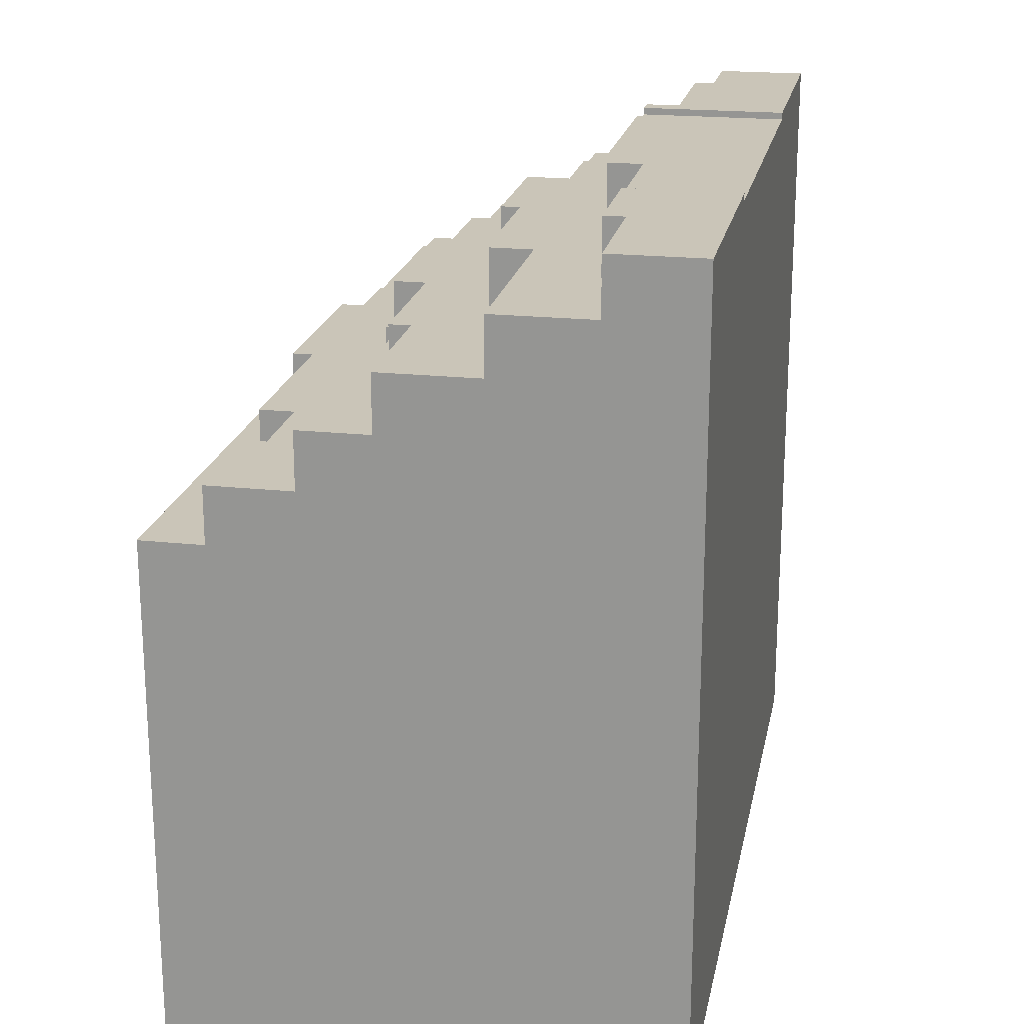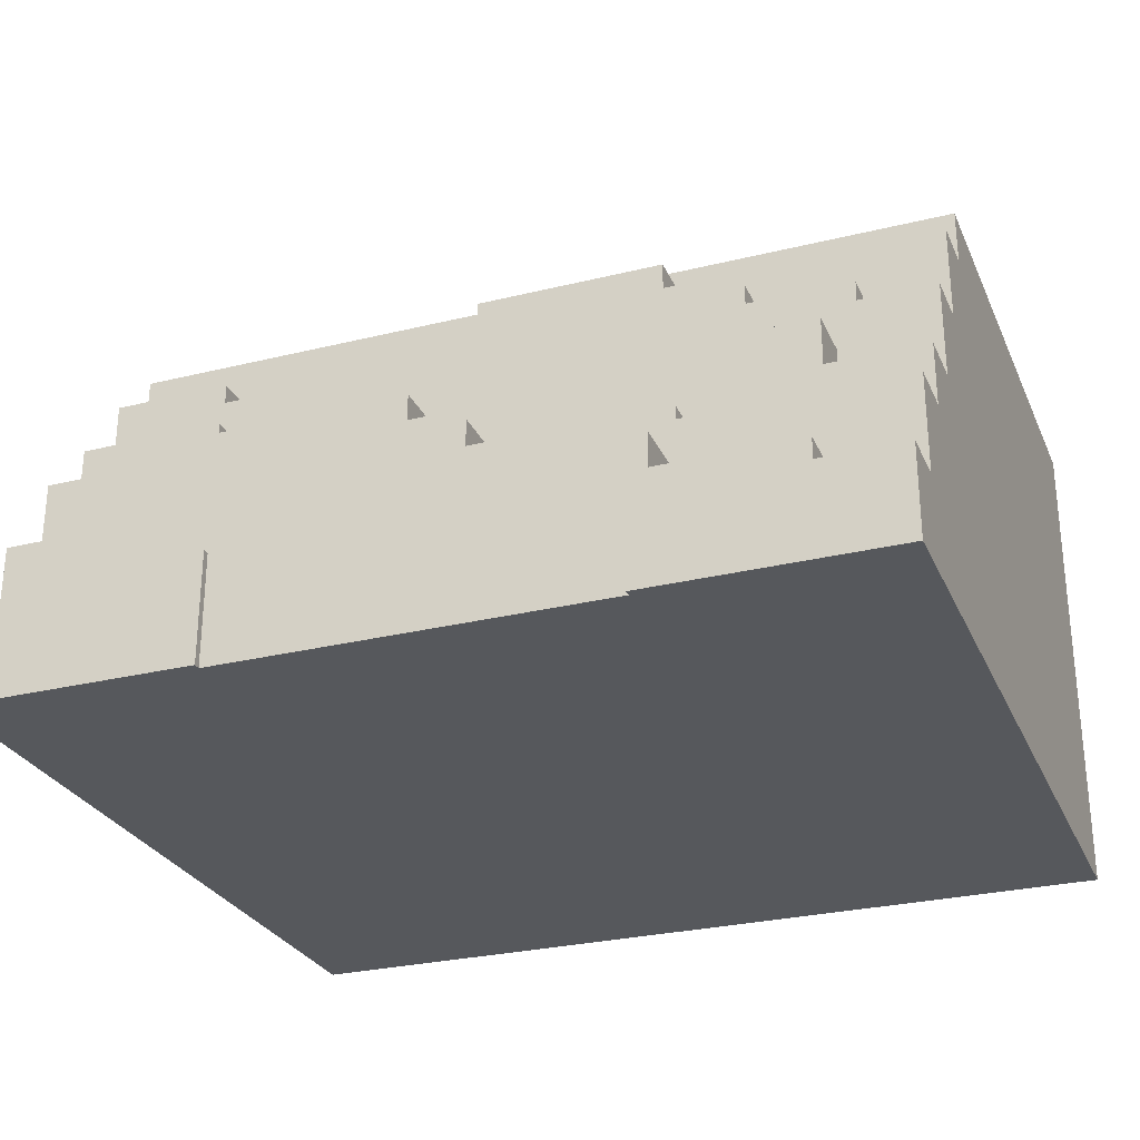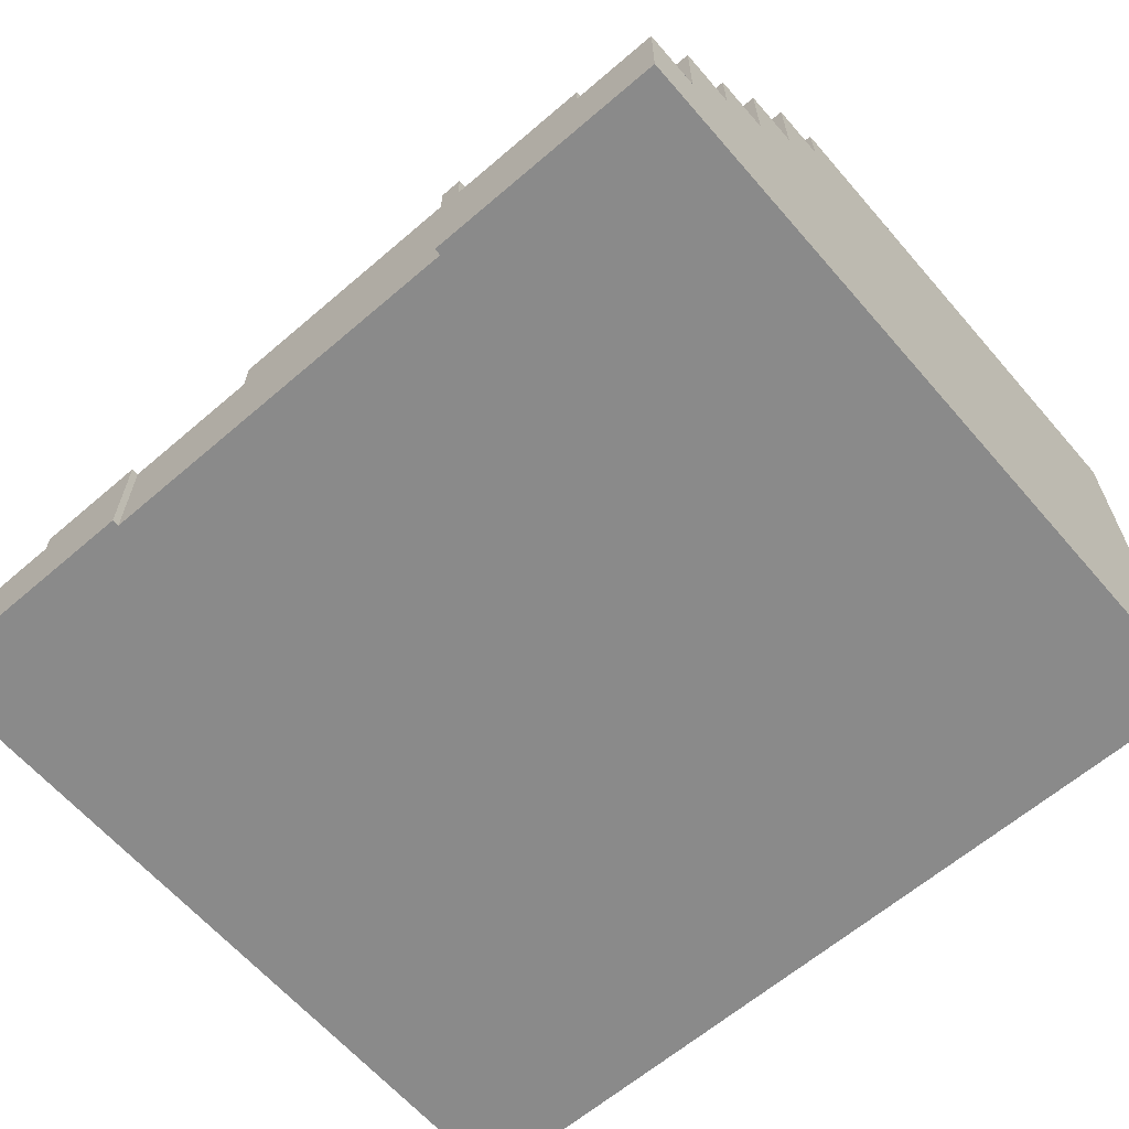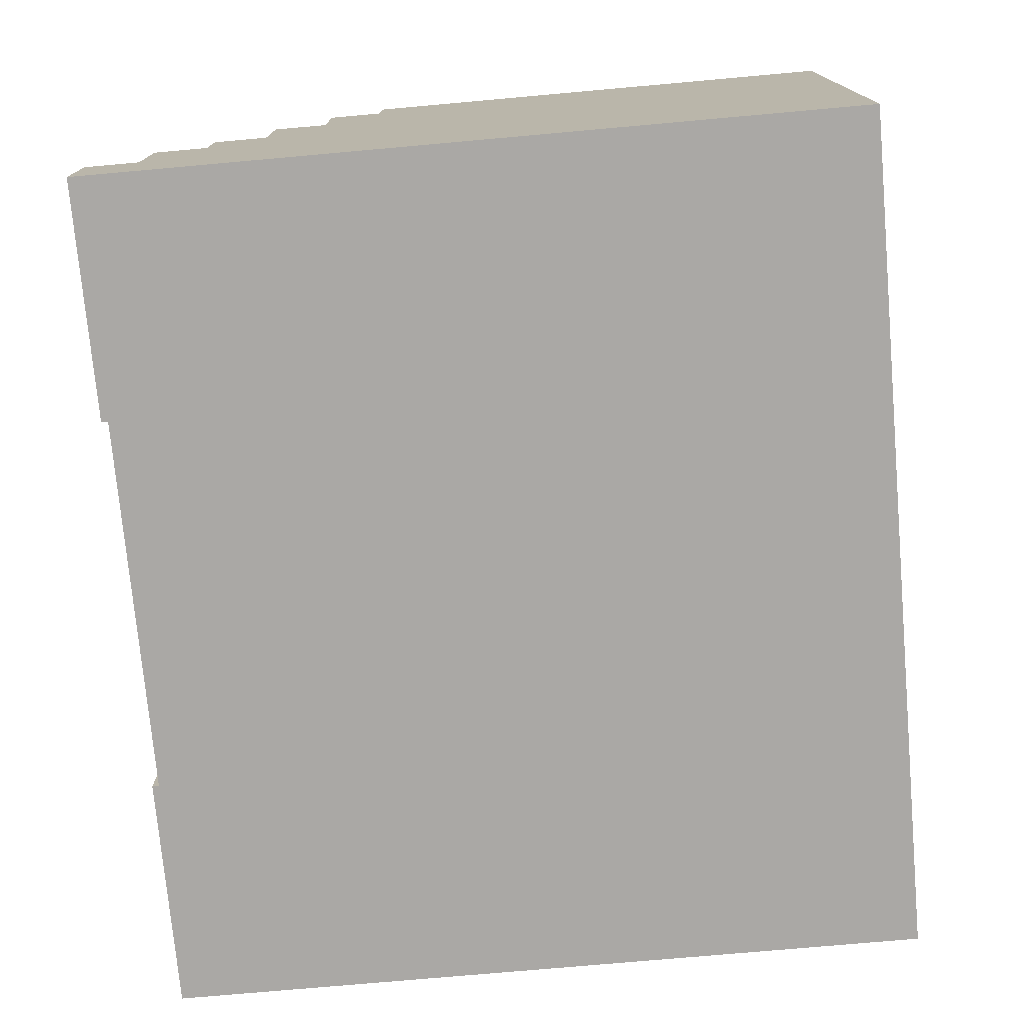
<metadata>
{"format":"obj","ext":"obj","renderer":"f3d","projection":"perspective","resolution":1024,"background":"white","views":[{"elev":20.3,"azim":101.1,"up":"+Y"},{"elev":-27.9,"azim":-159.5,"up":"+Z"},{"elev":-63.4,"azim":-139.1,"up":"+Z"},{"elev":-75.1,"azim":-84.9,"up":"+Z"}]}
</metadata>
<code>
o
v 0 2 -5.4
v 0 2 -12.6
v 0 9.2 -5.4
v 0 9.2 -6.2
v 0 9.3 -5.4
v 0 9.3 -6.2
v 0 10 -6.2
v 0 10 -7.6
v 0 10.1 -6.2
v 0 10.1 -7.6
v 0 10.8 -7.6
v 0 10.8 -9
v 0 10.9 -7.6
v 0 10.9 -9
v 0 11.6 -9
v 0 11.6 -9.9
v 0 11.7 -9
v 0 11.7 -9.9
v 0 12.4 -9.9
v 0 12.4 -11.3
v 0 12.5 -9.9
v 0 12.5 -11.3
v 0 13.2 -11.3
v 0 13.2 -12.6
v 0 13.3 -11.3
v 0 13.3 -12.6
v 1.1 10.1 -7.3
v 1.1 10.1 -7.6
v 1.1 10.8 -7.3
v 1.1 10.8 -7.6
v 1.1 10.9 -7.3
v 1.1 10.9 -7.6
v 1.2 12.5 -11
v 1.2 12.5 -11.3
v 1.2 13.2 -11
v 1.2 13.2 -11.3
v 1.2 13.3 -11
v 1.2 13.3 -11.3
v 1.4 10.9 -8.3
v 1.4 10.9 -9
v 1.4 11.6 -8.3
v 1.4 11.6 -9
v 1.4 11.7 -8.3
v 1.4 11.7 -9
v 2.6 10.1 -7
v 2.6 10.1 -7.3
v 2.6 10.8 -7
v 2.6 10.8 -7.3
v 2.6 10.9 -7
v 2.6 10.9 -7.3
v 3.1 11.7 -9.7
v 3.1 11.7 -9.9
v 3.1 12.4 -9.7
v 3.1 12.4 -9.9
v 3.1 12.5 -9.7
v 3.1 12.5 -9.9
v 3.2 12.5 -10.5
v 3.2 12.5 -11
v 3.2 13.2 -10.5
v 3.2 13.2 -11
v 3.2 13.3 -10.5
v 3.2 13.3 -11
v 4 9.3 -5.8
v 4 9.3 -6.2
v 4 10 -5.8
v 4 10 -6.2
v 4 10.1 -5.8
v 4 10.1 -6.2
v 5.9 11.7 -9.3
v 5.9 11.7 -9.7
v 5.9 12.4 -9.3
v 5.9 12.4 -9.7
v 5.9 12.5 -9.3
v 5.9 12.5 -9.7
v 7.1 10.9 -8.2
v 7.1 10.9 -8.6
v 7.1 11.6 -8.2
v 7.1 11.6 -8.6
v 7.1 11.7 -8.2
v 7.1 11.7 -8.6
v 9.1 13.2 -11
v 9.1 13.2 -12.6
v 9.1 13.3 -11
v 9.1 13.3 -12.6
v 10.4 10.1 -7.5
v 10.4 10.1 -7.7
v 10.4 10.8 -7.5
v 10.4 10.8 -7.7
v 10.4 10.9 -7.5
v 10.4 10.9 -7.7
v 10.8 9.3 -6.3
v 10.8 9.3 -6.6
v 10.8 10 -6.3
v 10.8 10 -6.6
v 10.8 10.1 -6.3
v 10.8 10.1 -6.6
v 3.5 13.2 -10.5
v 3.5 13.2 -12.6
v 3.5 13.3 -10.5
v 3.5 13.3 -12.6
v 3.6 10.9 -8.3
v 3.6 10.9 -8.6
v 3.6 11.6 -8.3
v 3.6 11.6 -8.6
v 3.6 11.7 -8.3
v 3.6 11.7 -8.6
v 5.4 10.1 -7
v 5.4 10.1 -7.5
v 5.4 10.8 -7
v 5.4 10.8 -7.5
v 5.4 10.9 -7
v 5.4 10.9 -7.5
v 6.8 9.3 -5.8
v 6.8 9.3 -6.1
v 6.8 10 -5.8
v 6.8 10 -6.1
v 6.8 10.1 -5.8
v 6.8 10.1 -6.1
v 7.1 12.5 -10.5
v 7.1 12.5 -11
v 7.1 13.2 -10.5
v 7.1 13.2 -11
v 7.9 10.1 -7.5
v 7.9 10.1 -7.7
v 7.9 10.8 -7.5
v 7.9 10.8 -7.7
v 7.9 10.9 -7.5
v 7.9 10.9 -7.7
v 9.4 11.7 -9.3
v 9.4 11.7 -9.9
v 9.4 12.4 -9.3
v 9.4 12.4 -9.9
v 9.4 12.5 -9.3
v 9.4 12.5 -9.9
v 9.5 9.3 -6.1
v 9.5 9.3 -6.6
v 9.5 10 -6.1
v 9.5 10 -6.6
v 9.5 10.1 -6.1
v 9.5 10.1 -6.6
v 10.5 10.9 -8.2
v 10.5 10.9 -8.5
v 10.5 11.6 -8.2
v 10.5 11.6 -8.5
v 10.5 11.7 -8.2
v 10.5 11.7 -8.5
v 10.7 12.5 -11
v 10.7 12.5 -11.3
v 10.7 13.2 -11
v 10.7 13.2 -11.3
v 10.7 13.3 -11
v 10.7 13.3 -11.3
v 12.6 2 -5.4
v 12.6 2 -12.6
v 12.6 9.2 -5.4
v 12.6 9.2 -6.3
v 12.6 9.3 -5.4
v 12.6 9.3 -6.3
v 12.6 10 -6.3
v 12.6 10 -7.5
v 12.6 10.1 -6.3
v 12.6 10.1 -7.5
v 12.6 10.8 -7.5
v 12.6 10.8 -8.5
v 12.6 10.9 -7.5
v 12.6 10.9 -8.5
v 12.6 11.6 -8.5
v 12.6 11.6 -9.9
v 12.6 11.7 -8.5
v 12.6 11.7 -9.9
v 12.6 12.4 -9.9
v 12.6 12.4 -11.3
v 12.6 12.5 -9.9
v 12.6 12.5 -11.3
v 12.6 13.2 -11.3
v 12.6 13.2 -12.6
v 12.6 13.3 -11.3
v 12.6 13.3 -12.6
v 0 2 -5.4
v 0 9.2 -5.4
v 0 9.3 -5.4
v 12.6 2 -5.4
v 12.6 9.2 -5.4
v 12.6 9.3 -5.4
v 4 9.3 -5.8
v 4 10 -5.8
v 4 10.1 -5.8
v 6.8 9.3 -5.8
v 6.8 10 -5.8
v 6.8 10.1 -5.8
v 6.8 9.3 -6.1
v 6.8 10 -6.1
v 6.8 10.1 -6.1
v 9.5 9.3 -6.1
v 9.5 10 -6.1
v 9.5 10.1 -6.1
v 0 9.3 -6.2
v 0 10 -6.2
v 0 10.1 -6.2
v 4 9.3 -6.2
v 4 10 -6.2
v 4 10.1 -6.2
v 10.8 9.3 -6.3
v 10.8 10 -6.3
v 10.8 10.1 -6.3
v 12.6 9.3 -6.3
v 12.6 10 -6.3
v 12.6 10.1 -6.3
v 9.5 9.3 -6.6
v 9.5 10 -6.6
v 9.5 10.1 -6.6
v 10.8 9.3 -6.6
v 10.8 10 -6.6
v 10.8 10.1 -6.6
v 2.6 10.1 -7
v 2.6 10.8 -7
v 2.6 10.9 -7
v 5.4 10.1 -7
v 5.4 10.8 -7
v 5.4 10.9 -7
v 1.1 10.1 -7.3
v 1.1 10.8 -7.3
v 1.1 10.9 -7.3
v 2.6 10.1 -7.3
v 2.6 10.8 -7.3
v 2.6 10.9 -7.3
v 5.4 10.1 -7.5
v 5.4 10.8 -7.5
v 5.4 10.9 -7.5
v 7.9 10.1 -7.5
v 7.9 10.8 -7.5
v 7.9 10.9 -7.5
v 10.4 10.1 -7.5
v 10.4 10.8 -7.5
v 10.4 10.9 -7.5
v 12.6 10.1 -7.5
v 12.6 10.8 -7.5
v 12.6 10.9 -7.5
v 0 10.1 -7.6
v 0 10.8 -7.6
v 0 10.9 -7.6
v 1.1 10.1 -7.6
v 1.1 10.8 -7.6
v 1.1 10.9 -7.6
v 7.9 10.1 -7.7
v 7.9 10.8 -7.7
v 7.9 10.9 -7.7
v 10.4 10.1 -7.7
v 10.4 10.8 -7.7
v 10.4 10.9 -7.7
v 7.1 10.9 -8.2
v 7.1 11.6 -8.2
v 7.1 11.7 -8.2
v 10.5 10.9 -8.2
v 10.5 11.6 -8.2
v 10.5 11.7 -8.2
v 1.4 10.9 -8.3
v 1.4 11.6 -8.3
v 1.4 11.7 -8.3
v 3.6 10.9 -8.3
v 3.6 11.6 -8.3
v 3.6 11.7 -8.3
v 10.5 10.9 -8.5
v 10.5 11.6 -8.5
v 10.5 11.7 -8.5
v 12.6 10.9 -8.5
v 12.6 11.6 -8.5
v 12.6 11.7 -8.5
v 3.6 10.9 -8.6
v 3.6 11.6 -8.6
v 3.6 11.7 -8.6
v 7.1 10.9 -8.6
v 7.1 11.6 -8.6
v 7.1 11.7 -8.6
v 0 10.9 -9
v 0 11.6 -9
v 0 11.7 -9
v 1.4 10.9 -9
v 1.4 11.6 -9
v 1.4 11.7 -9
v 5.9 11.7 -9.3
v 5.9 12.4 -9.3
v 5.9 12.5 -9.3
v 9.4 11.7 -9.3
v 9.4 12.4 -9.3
v 9.4 12.5 -9.3
v 3.1 11.7 -9.7
v 3.1 12.4 -9.7
v 3.1 12.5 -9.7
v 5.9 11.7 -9.7
v 5.9 12.4 -9.7
v 5.9 12.5 -9.7
v 0 11.7 -9.9
v 0 12.4 -9.9
v 0 12.5 -9.9
v 3.1 11.7 -9.9
v 3.1 12.4 -9.9
v 3.1 12.5 -9.9
v 9.4 11.7 -9.9
v 9.4 12.4 -9.9
v 9.4 12.5 -9.9
v 12.6 11.7 -9.9
v 12.6 12.4 -9.9
v 12.6 12.5 -9.9
v 3.2 12.5 -10.5
v 3.2 13.2 -10.5
v 3.2 13.3 -10.5
v 3.5 13.2 -10.5
v 3.5 13.3 -10.5
v 7.1 12.5 -10.5
v 7.1 13.2 -10.5
v 1.2 12.5 -11
v 1.2 13.2 -11
v 1.2 13.3 -11
v 3.2 12.5 -11
v 3.2 13.2 -11
v 3.2 13.3 -11
v 7.1 12.5 -11
v 7.1 13.2 -11
v 9.1 13.2 -11
v 9.1 13.3 -11
v 10.7 12.5 -11
v 10.7 13.2 -11
v 10.7 13.3 -11
v 0 12.5 -11.3
v 0 13.2 -11.3
v 0 13.3 -11.3
v 1.2 12.5 -11.3
v 1.2 13.2 -11.3
v 1.2 13.3 -11.3
v 10.7 12.5 -11.3
v 10.7 13.2 -11.3
v 10.7 13.3 -11.3
v 12.6 12.5 -11.3
v 12.6 13.2 -11.3
v 12.6 13.3 -11.3
v 0 2 -12.6
v 0 13.2 -12.6
v 0 13.3 -12.6
v 3.5 13.2 -12.6
v 3.5 13.3 -12.6
v 9.1 13.2 -12.6
v 9.1 13.3 -12.6
v 12.6 2 -12.6
v 12.6 13.2 -12.6
v 12.6 13.3 -12.6
v 0 2 -5.4
v 12.6 2 -5.4
v 0 2 -12.6
v 12.6 2 -12.6
v 0 9.3 -5.4
v 12.6 9.3 -5.4
v 4 9.3 -5.8
v 6.8 9.3 -5.8
v 6.8 9.3 -6.1
v 9.5 9.3 -6.1
v 0 9.3 -6.2
v 4 9.3 -6.2
v 10.8 9.3 -6.3
v 12.6 9.3 -6.3
v 9.5 9.3 -6.6
v 10.8 9.3 -6.6
v 4 10.1 -5.8
v 6.8 10.1 -5.8
v 6.8 10.1 -6.1
v 9.5 10.1 -6.1
v 0 10.1 -6.2
v 4 10.1 -6.2
v 10.8 10.1 -6.3
v 12.6 10.1 -6.3
v 9.5 10.1 -6.6
v 10.8 10.1 -6.6
v 2.6 10.1 -7
v 5.4 10.1 -7
v 1.1 10.1 -7.3
v 2.6 10.1 -7.3
v 5.4 10.1 -7.5
v 7.9 10.1 -7.5
v 10.4 10.1 -7.5
v 12.6 10.1 -7.5
v 0 10.1 -7.6
v 1.1 10.1 -7.6
v 7.9 10.1 -7.7
v 10.4 10.1 -7.7
v 2.6 10.9 -7
v 5.4 10.9 -7
v 1.1 10.9 -7.3
v 2.6 10.9 -7.3
v 5.4 10.9 -7.5
v 7.9 10.9 -7.5
v 10.4 10.9 -7.5
v 12.6 10.9 -7.5
v 0 10.9 -7.6
v 1.1 10.9 -7.6
v 7.9 10.9 -7.7
v 10.4 10.9 -7.7
v 7.1 10.9 -8.2
v 10.5 10.9 -8.2
v 1.4 10.9 -8.3
v 3.6 10.9 -8.3
v 10.5 10.9 -8.5
v 12.6 10.9 -8.5
v 3.6 10.9 -8.6
v 7.1 10.9 -8.6
v 0 10.9 -9
v 1.4 10.9 -9
v 7.1 11.7 -8.2
v 10.5 11.7 -8.2
v 1.4 11.7 -8.3
v 3.6 11.7 -8.3
v 10.5 11.7 -8.5
v 12.6 11.7 -8.5
v 3.6 11.7 -8.6
v 7.1 11.7 -8.6
v 0 11.7 -9
v 1.4 11.7 -9
v 5.9 11.7 -9.3
v 9.4 11.7 -9.3
v 3.1 11.7 -9.7
v 5.9 11.7 -9.7
v 0 11.7 -9.9
v 3.1 11.7 -9.9
v 9.4 11.7 -9.9
v 12.6 11.7 -9.9
v 5.9 12.5 -9.3
v 9.4 12.5 -9.3
v 3.1 12.5 -9.7
v 5.9 12.5 -9.7
v 0 12.5 -9.9
v 3.1 12.5 -9.9
v 9.4 12.5 -9.9
v 12.6 12.5 -9.9
v 3.2 12.5 -10.5
v 7.1 12.5 -10.5
v 1.2 12.5 -11
v 3.2 12.5 -11
v 7.1 12.5 -11
v 10.7 12.5 -11
v 0 12.5 -11.3
v 1.2 12.5 -11.3
v 10.7 12.5 -11.3
v 12.6 12.5 -11.3
v 3.5 13.2 -10.5
v 7.1 13.2 -10.5
v 7.1 13.2 -11
v 9.1 13.2 -11
v 3.5 13.2 -12.6
v 9.1 13.2 -12.6
v 3.2 13.3 -10.5
v 3.5 13.3 -10.5
v 1.2 13.3 -11
v 3.2 13.3 -11
v 9.1 13.3 -11
v 10.7 13.3 -11
v 0 13.3 -11.3
v 1.2 13.3 -11.3
v 10.7 13.3 -11.3
v 12.6 13.3 -11.3
v 0 13.3 -12.6
v 3.5 13.3 -12.6
v 9.1 13.3 -12.6
v 12.6 13.3 -12.6
f 3 2 1
f 4 2 3
f 5 4 3
f 6 2 4
f 6 4 5
f 7 2 6
f 8 2 7
f 9 8 7
f 10 2 8
f 10 8 9
f 11 2 10
f 12 2 11
f 13 12 11
f 14 2 12
f 14 12 13
f 15 2 14
f 16 2 15
f 17 16 15
f 18 2 16
f 18 16 17
f 19 2 18
f 20 2 19
f 21 20 19
f 22 2 20
f 22 20 21
f 23 2 22
f 24 2 23
f 25 24 23
f 26 24 25
f 29 28 27
f 30 28 29
f 31 30 29
f 32 30 31
f 35 34 33
f 36 34 35
f 37 36 35
f 38 36 37
f 41 40 39
f 42 40 41
f 43 42 41
f 44 42 43
f 47 46 45
f 48 46 47
f 49 48 47
f 50 48 49
f 53 52 51
f 54 52 53
f 55 54 53
f 56 54 55
f 59 58 57
f 60 58 59
f 61 60 59
f 62 60 61
f 65 64 63
f 66 64 65
f 67 66 65
f 68 66 67
f 71 70 69
f 72 70 71
f 73 72 71
f 74 72 73
f 77 76 75
f 78 76 77
f 79 78 77
f 80 78 79
f 83 82 81
f 84 82 83
f 87 86 85
f 88 86 87
f 89 88 87
f 90 88 89
f 93 92 91
f 94 92 93
f 95 94 93
f 96 94 95
f 97 98 99
f 99 98 100
f 101 102 103
f 103 102 104
f 103 104 105
f 105 104 106
f 107 108 109
f 109 108 110
f 109 110 111
f 111 110 112
f 113 114 115
f 115 114 116
f 115 116 117
f 117 116 118
f 119 120 121
f 121 120 122
f 123 124 125
f 125 124 126
f 125 126 127
f 127 126 128
f 129 130 131
f 131 130 132
f 131 132 133
f 133 132 134
f 135 136 137
f 137 136 138
f 137 138 139
f 139 138 140
f 141 142 143
f 143 142 144
f 143 144 145
f 145 144 146
f 147 148 149
f 149 148 150
f 149 150 151
f 151 150 152
f 153 154 155
f 155 154 156
f 155 156 157
f 156 154 158
f 157 156 158
f 158 154 159
f 159 154 160
f 159 160 161
f 160 154 162
f 161 160 162
f 162 154 163
f 163 154 164
f 163 164 165
f 164 154 166
f 165 164 166
f 166 154 167
f 167 154 168
f 167 168 169
f 168 154 170
f 169 168 170
f 170 154 171
f 171 154 172
f 171 172 173
f 172 154 174
f 173 172 174
f 174 154 175
f 175 154 176
f 175 176 177
f 177 176 178
f 182 180 179
f 183 181 180
f 183 180 182
f 184 181 183
f 188 186 185
f 189 187 186
f 189 186 188
f 190 187 189
f 194 192 191
f 195 193 192
f 195 192 194
f 196 193 195
f 200 198 197
f 201 199 198
f 201 198 200
f 202 199 201
f 206 204 203
f 207 205 204
f 207 204 206
f 208 205 207
f 212 210 209
f 213 211 210
f 213 210 212
f 214 211 213
f 218 216 215
f 219 217 216
f 219 216 218
f 220 217 219
f 224 222 221
f 225 223 222
f 225 222 224
f 226 223 225
f 230 228 227
f 231 229 228
f 231 228 230
f 232 229 231
f 236 234 233
f 237 235 234
f 237 234 236
f 238 235 237
f 242 240 239
f 243 241 240
f 243 240 242
f 244 241 243
f 248 246 245
f 249 247 246
f 249 246 248
f 250 247 249
f 254 252 251
f 255 253 252
f 255 252 254
f 256 253 255
f 260 258 257
f 261 259 258
f 261 258 260
f 262 259 261
f 266 264 263
f 267 265 264
f 267 264 266
f 268 265 267
f 272 270 269
f 273 271 270
f 273 270 272
f 274 271 273
f 278 276 275
f 279 277 276
f 279 276 278
f 280 277 279
f 284 282 281
f 285 283 282
f 285 282 284
f 286 283 285
f 290 288 287
f 291 289 288
f 291 288 290
f 292 289 291
f 296 294 293
f 297 295 294
f 297 294 296
f 298 295 297
f 302 300 299
f 303 301 300
f 303 300 302
f 304 301 303
f 308 306 305
f 308 307 306
f 309 307 308
f 310 308 305
f 311 308 310
f 315 313 312
f 316 314 313
f 316 313 315
f 317 314 316
f 320 319 318
f 322 320 318
f 323 321 320
f 323 320 322
f 324 321 323
f 328 326 325
f 329 327 326
f 329 326 328
f 330 327 329
f 334 332 331
f 335 333 332
f 335 332 334
f 336 333 335
f 337 338 340
f 338 339 340
f 340 339 341
f 337 340 342
f 337 342 344
f 342 343 345
f 344 342 345
f 345 343 346
f 349 348 347
f 350 348 349
f 351 352 353
f 353 352 354
f 354 352 355
f 355 352 356
f 351 353 357
f 357 353 358
f 356 352 359
f 359 352 360
f 356 359 361
f 361 359 362
f 363 364 365
f 363 365 368
f 365 366 368
f 368 366 371
f 367 368 371
f 369 370 372
f 367 371 373
f 371 372 373
f 373 372 374
f 367 373 375
f 375 373 376
f 374 372 377
f 377 372 378
f 378 372 379
f 372 370 380
f 379 372 380
f 367 375 381
f 381 375 382
f 378 379 383
f 383 379 384
f 385 386 388
f 388 386 389
f 387 388 389
f 387 389 394
f 389 390 394
f 394 390 395
f 393 394 395
f 391 392 396
f 393 395 397
f 395 396 397
f 396 392 398
f 397 396 398
f 393 397 399
f 399 397 400
f 398 392 401
f 401 392 402
f 400 397 403
f 403 397 404
f 393 399 405
f 405 399 406
f 407 408 411
f 409 410 413
f 411 412 414
f 407 411 414
f 409 413 416
f 413 414 416
f 416 414 417
f 415 416 417
f 414 412 418
f 417 414 418
f 415 417 419
f 419 417 420
f 415 419 421
f 421 419 422
f 418 412 423
f 423 412 424
f 425 426 428
f 427 428 430
f 428 426 431
f 430 428 431
f 429 430 433
f 431 432 433
f 430 431 433
f 433 432 434
f 429 433 435
f 435 433 436
f 434 432 437
f 437 432 438
f 429 435 439
f 439 435 440
f 438 432 441
f 441 432 442
f 443 444 445
f 443 445 447
f 445 446 447
f 447 446 448
f 449 450 452
f 451 452 456
f 453 454 457
f 455 456 459
f 452 450 460
f 459 456 460
f 456 452 460
f 457 458 461
f 453 457 461
f 461 458 462

</code>
